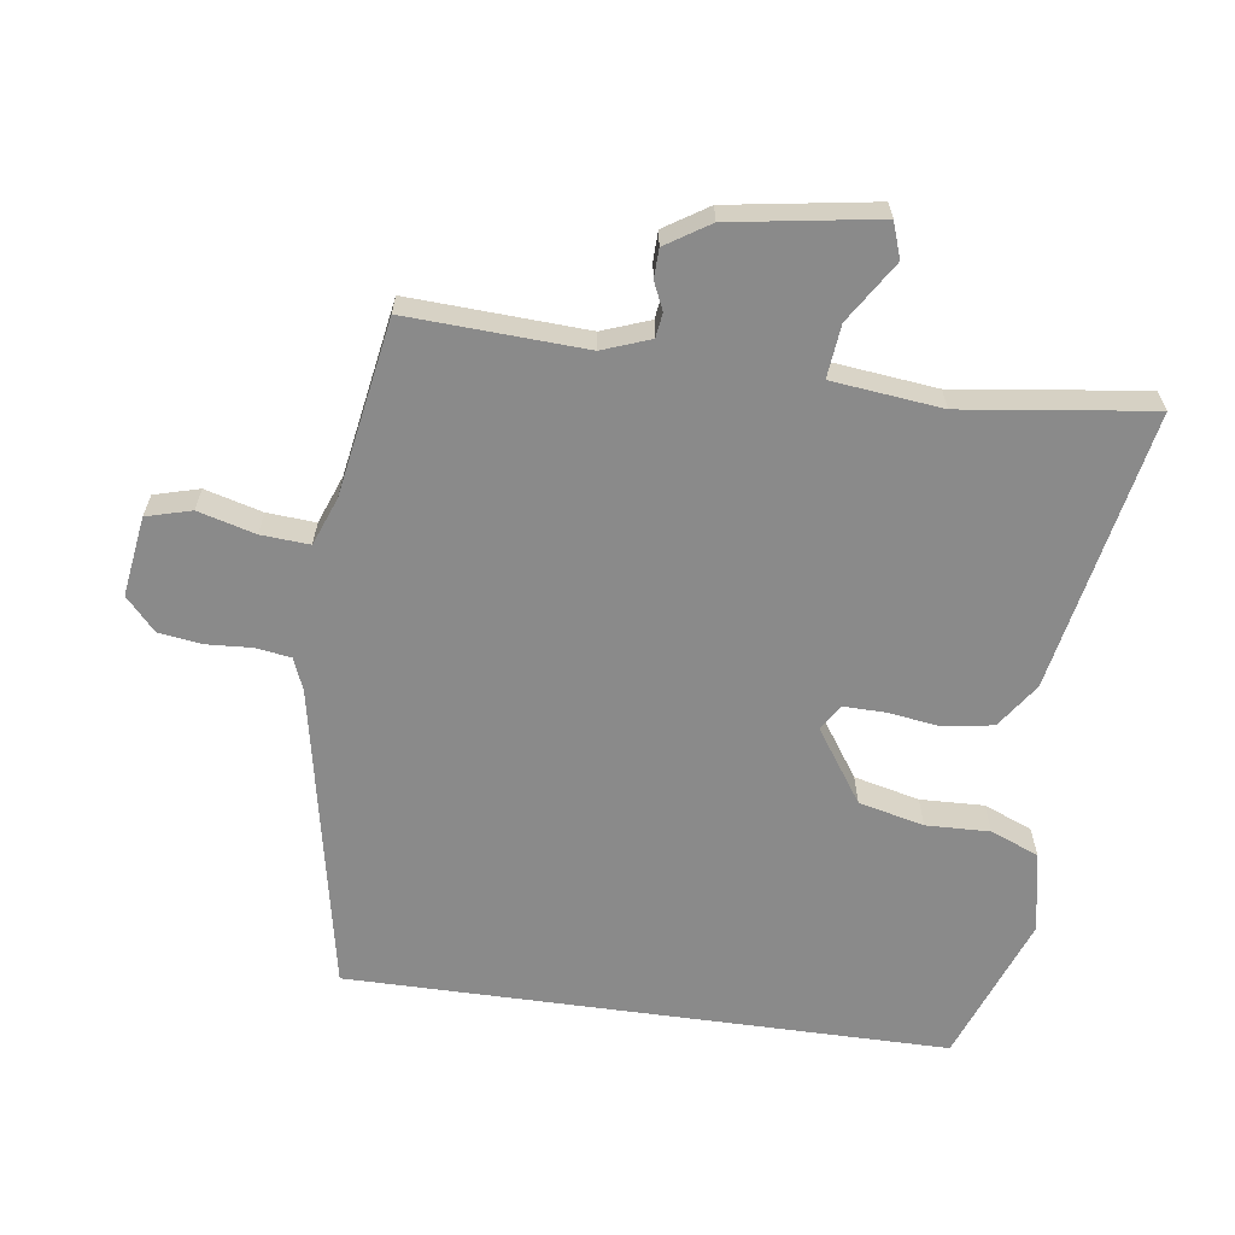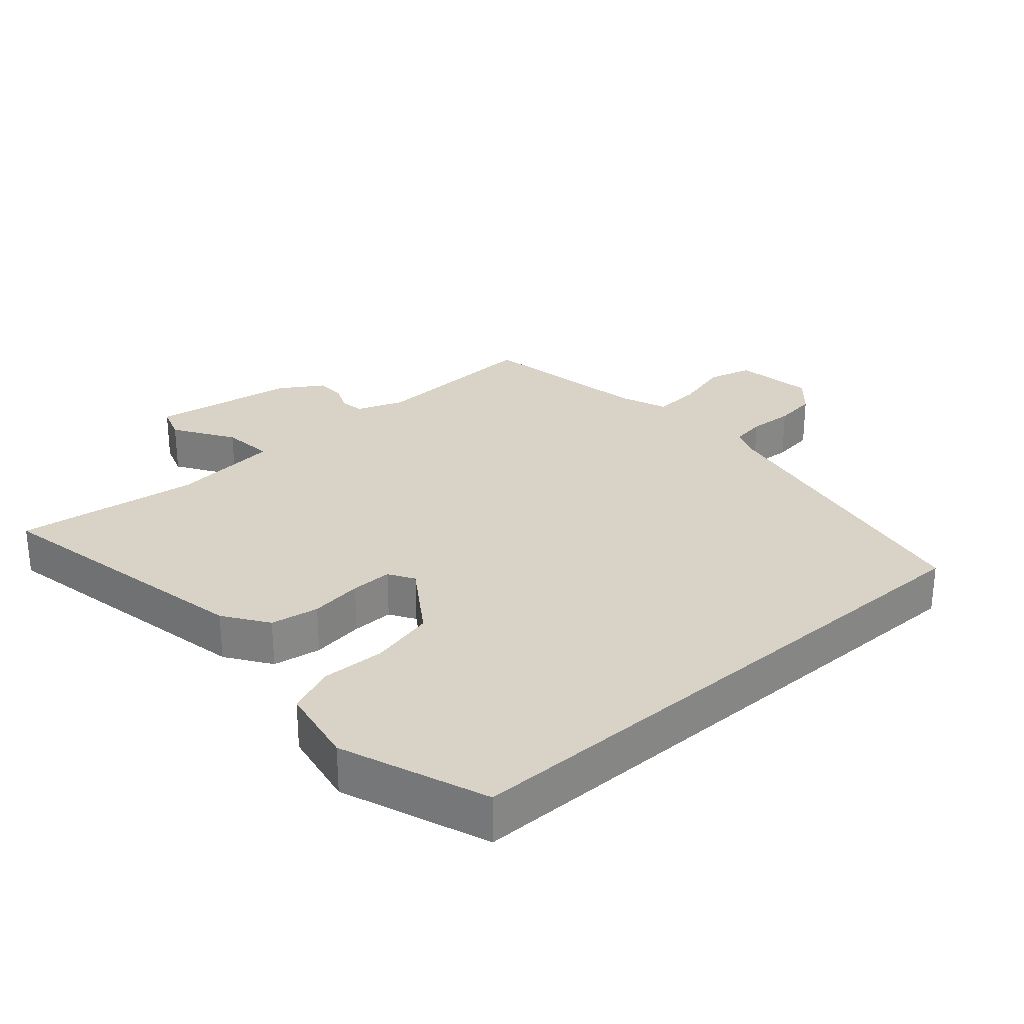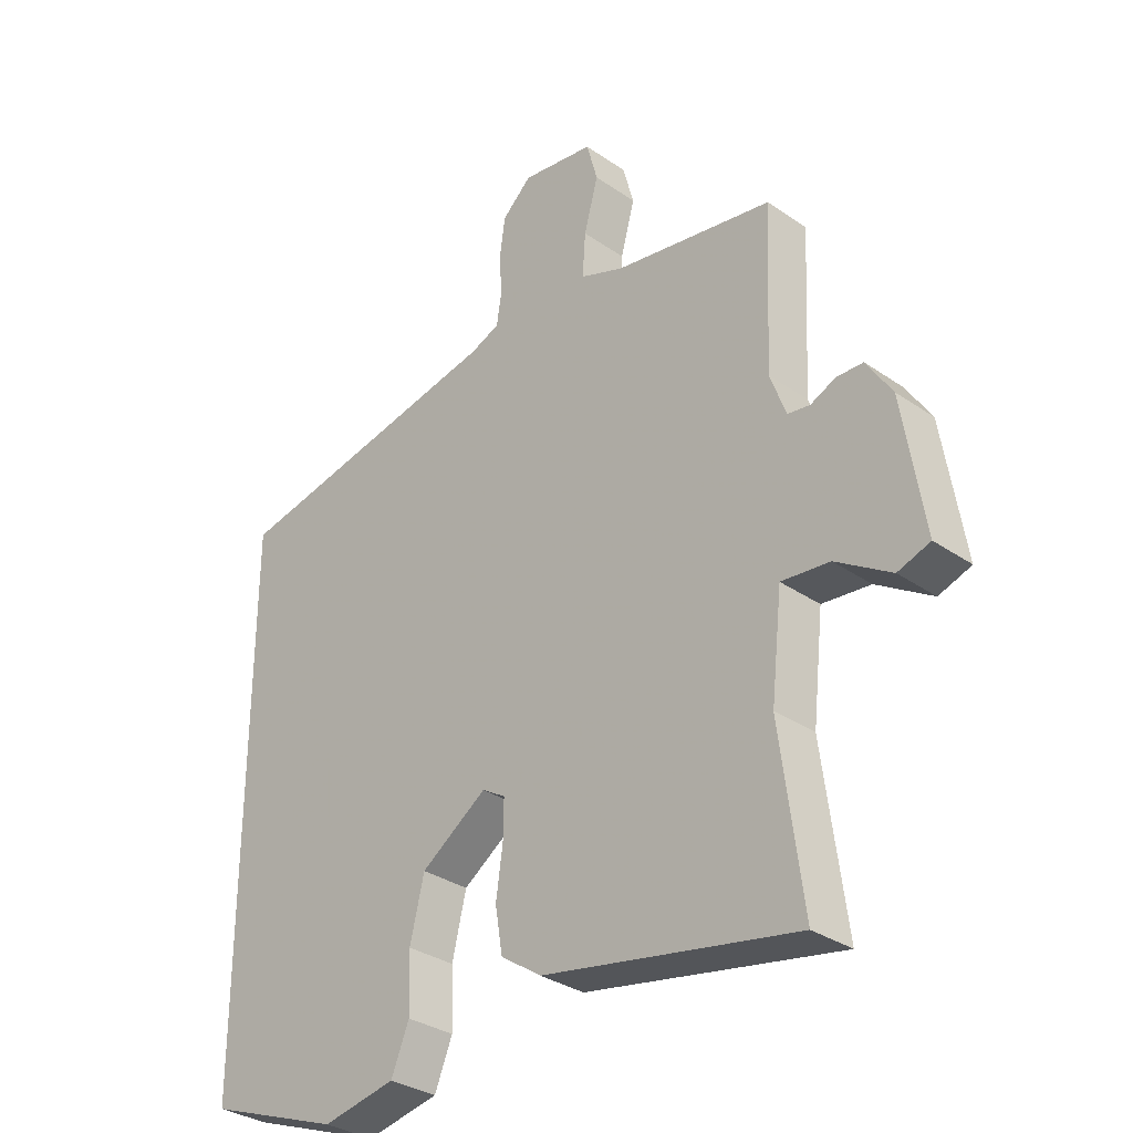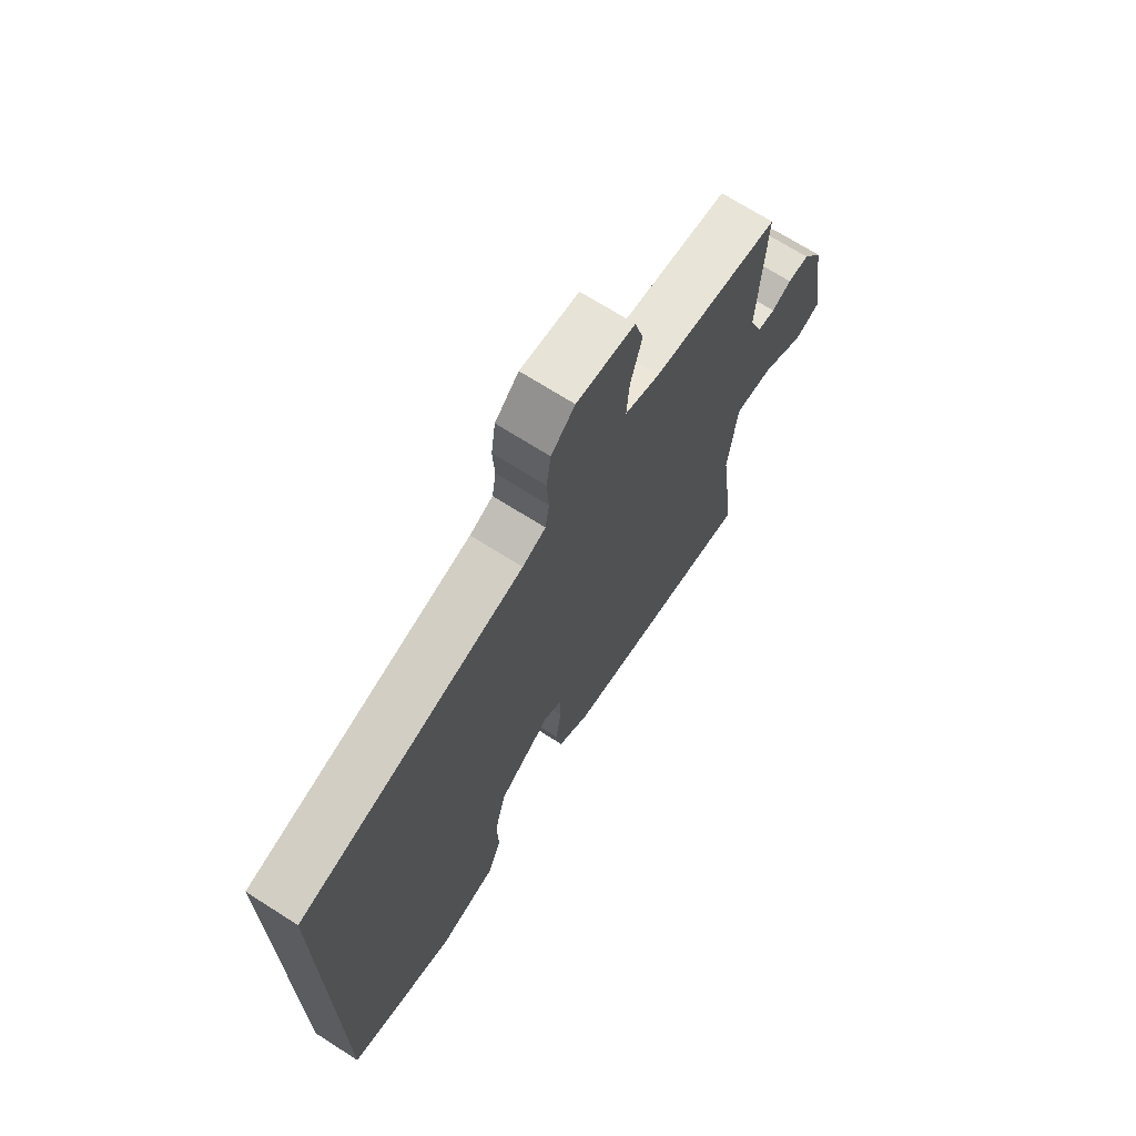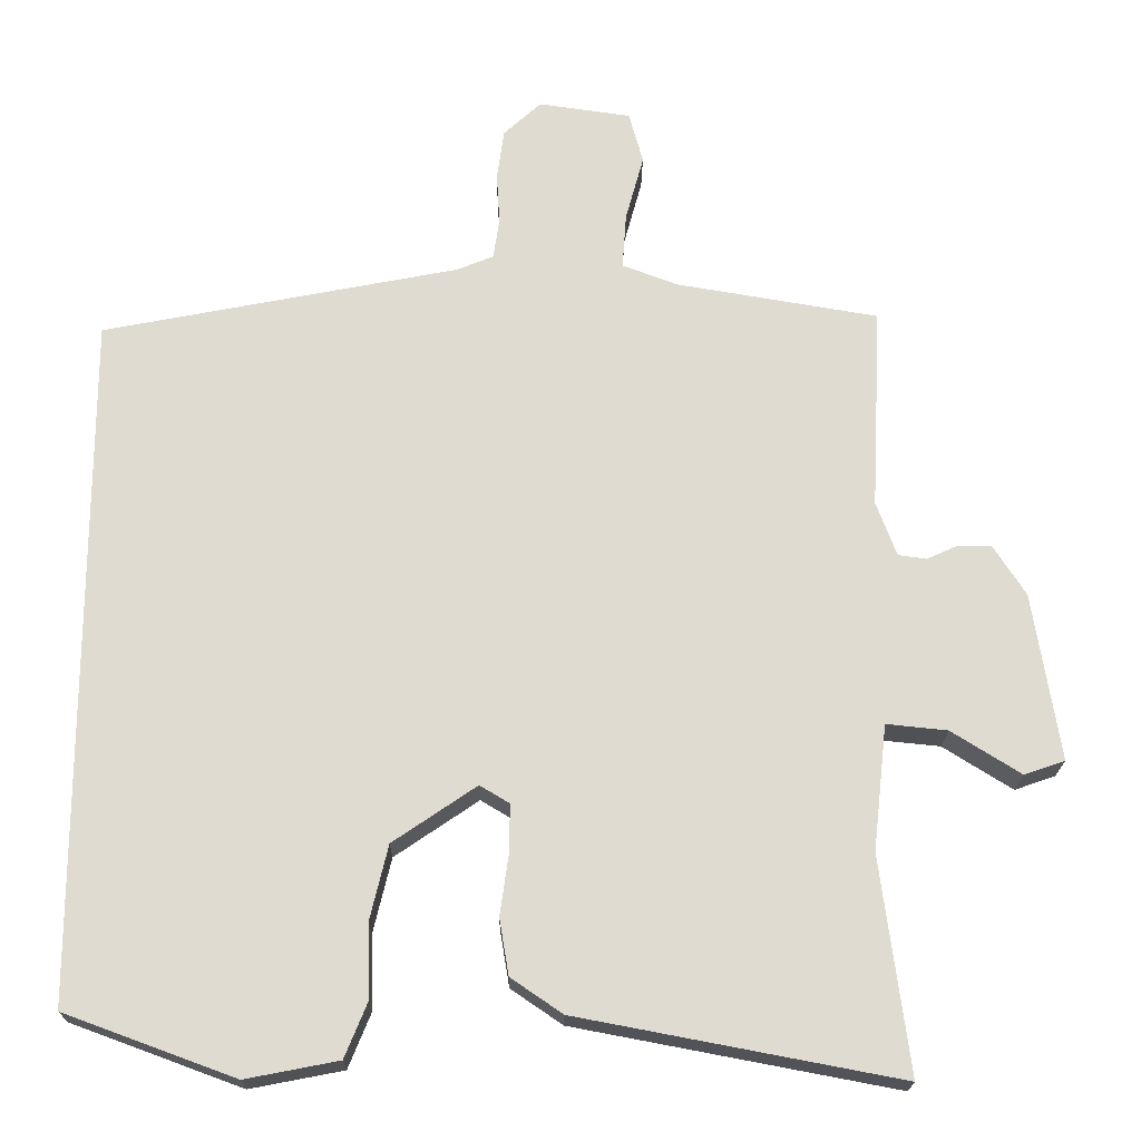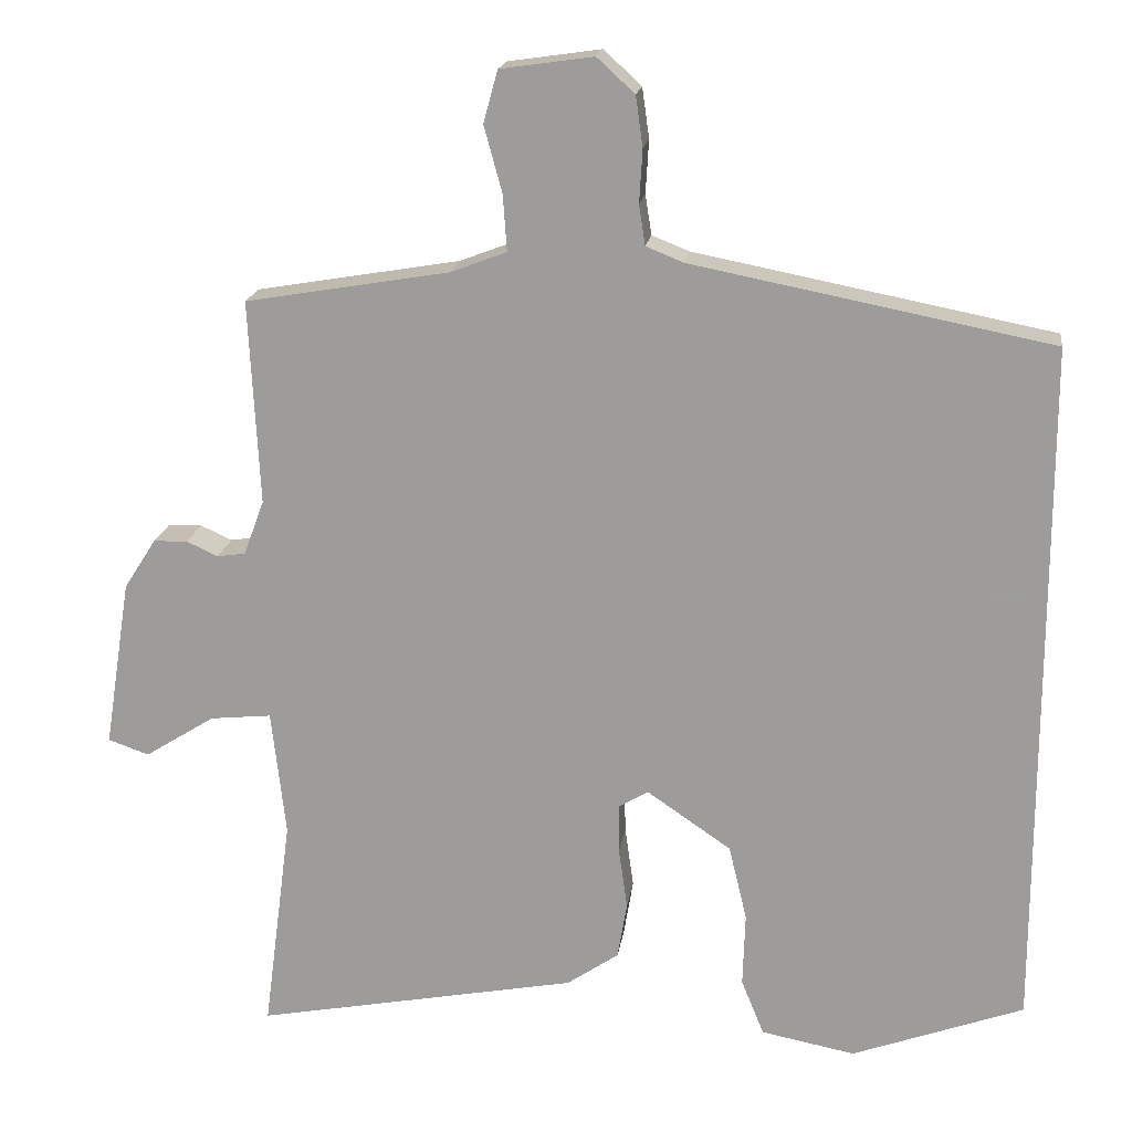
<metadata>
{"format":"obj","ext":"obj","renderer":"f3d","projection":"perspective","resolution":1024,"background":"white","views":[{"elev":-63.4,"azim":82.1,"up":"+Y"},{"elev":28.1,"azim":-131.5,"up":"+Y"},{"elev":-32.3,"azim":46.1,"up":"+Z"},{"elev":70.2,"azim":-57.5,"up":"+Z"},{"elev":-19.9,"azim":-0.6,"up":"+Z"},{"elev":18.1,"azim":-172.1,"up":"+Z"}]}
</metadata>
<code>
v 0.502 0.07 0.455
v 0.489 0.07 0.195
v 0.515 0.07 0.125
v 0.551 0.07 0.12
v 0.591 0.07 0.138
v 0.634 0.07 0.137
v 0.675 0.07 0.073
v 0.709 0.07 -0.142
v 0.657 0.07 -0.16
v 0.568 0.07 -0.104
v 0.49 0.07 -0.096
v 0.472 0.07 -0.257
v 0.508 0.07 -0.533
v 0.097 0.07 -0.455
v 0.031 0.07 -0.41
v 0.019 0.07 -0.338
v 0.03 0.07 -0.26
v 0.031 0.07 -0.198
v -0.007 0.07 -0.175
v -0.114 0.07 -0.248
v -0.137 0.07 -0.344
v -0.134 0.07 -0.438
v -0.163 0.07 -0.509
v -0.282 0.07 -0.532
v -0.5 0.07 -0.452
v -0.5 0.07 0.43
v -0.044 0.07 0.519
v 0.003 0.07 0.538
v 0.011 0.07 0.589
v 0.007 0.07 0.656
v 0.016 0.07 0.72
v 0.064 0.07 0.764
v 0.182 0.07 0.747
v 0.2 0.07 0.681
v 0.177 0.07 0.597
v 0.172 0.07 0.526
v 0.243 0.07 0.499
v 0.502 0 0.455
v 0.489 0 0.195
v 0.515 0 0.125
v 0.551 0 0.12
v 0.591 0 0.138
v 0.634 0 0.137
v 0.675 0 0.073
v 0.709 0 -0.142
v 0.657 0 -0.16
v 0.568 0 -0.104
v 0.49 0 -0.096
v 0.472 0 -0.257
v 0.508 0 -0.533
v 0.097 0 -0.455
v 0.031 0 -0.41
v 0.019 0 -0.338
v 0.03 0 -0.26
v 0.031 0 -0.198
v -0.007 0 -0.175
v -0.114 0 -0.248
v -0.137 0 -0.344
v -0.134 0 -0.438
v -0.163 0 -0.509
v -0.282 0 -0.532
v -0.5 0 -0.452
v -0.5 0 0.43
v -0.044 0 0.519
v 0.003 0 0.538
v 0.011 0 0.589
v 0.007 0 0.656
v 0.016 0 0.72
v 0.064 0 0.764
v 0.182 0 0.747
v 0.2 0 0.681
v 0.177 0 0.597
v 0.172 0 0.526
v 0.243 0 0.499
f 33 34 35
f 32 33 35
f 31 32 35
f 30 31 35
f 29 30 35
f 28 29 35 36
f 27 28 36 37
f 24 25 26
f 23 24 26
f 22 23 26
f 21 22 26
f 20 21 26 27
f 37 1 2
f 27 37 2
f 20 27 2
f 19 20 2
f 15 16 17
f 14 15 17
f 13 14 17
f 12 13 17
f 11 12 17 18
f 8 9 10
f 7 8 10
f 6 7 10
f 5 6 10
f 4 5 10
f 3 4 10 11
f 11 18 19
f 3 11 19
f 2 3 19
f 72 71 70
f 72 70 69
f 72 69 68
f 72 68 67
f 72 67 66
f 73 72 66 65
f 74 73 65 64
f 63 62 61
f 63 61 60
f 63 60 59
f 63 59 58
f 64 63 58 57
f 39 38 74
f 39 74 64
f 39 64 57
f 39 57 56
f 54 53 52
f 54 52 51
f 54 51 50
f 54 50 49
f 55 54 49 48
f 47 46 45
f 47 45 44
f 47 44 43
f 47 43 42
f 47 42 41
f 48 47 41 40
f 56 55 48
f 56 48 40
f 56 40 39
f 1 38 39 2
f 2 39 40 3
f 3 40 41 4
f 4 41 42 5
f 5 42 43 6
f 6 43 44 7
f 7 44 45 8
f 8 45 46 9
f 9 46 47 10
f 10 47 48 11
f 11 48 49 12
f 12 49 50 13
f 13 50 51 14
f 14 51 52 15
f 15 52 53 16
f 16 53 54 17
f 17 54 55 18
f 18 55 56 19
f 19 56 57 20
f 20 57 58 21
f 21 58 59 22
f 22 59 60 23
f 23 60 61 24
f 24 61 62 25
f 25 62 63 26
f 26 63 64 27
f 27 64 65 28
f 28 65 66 29
f 29 66 67 30
f 30 67 68 31
f 31 68 69 32
f 32 69 70 33
f 33 70 71 34
f 34 71 72 35
f 35 72 73 36
f 36 73 74 37
f 37 74 38 1

</code>
